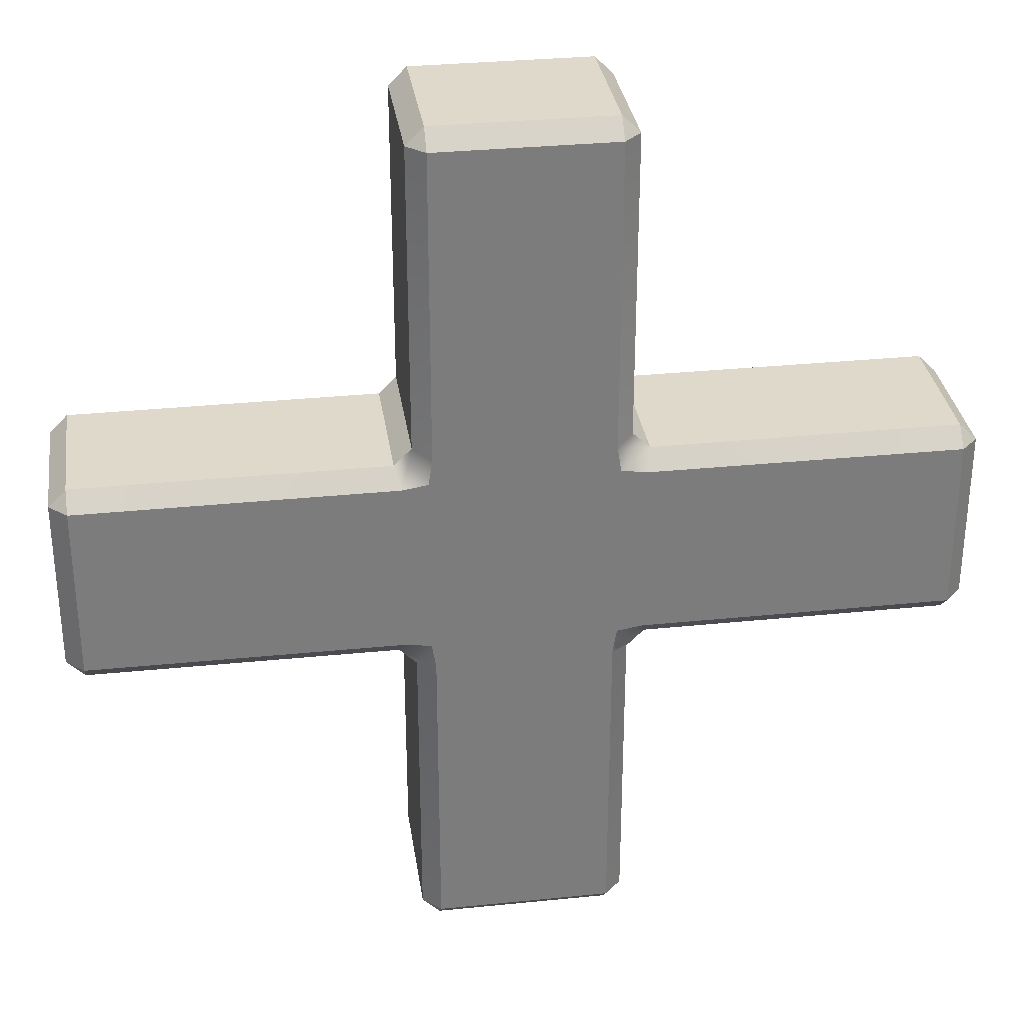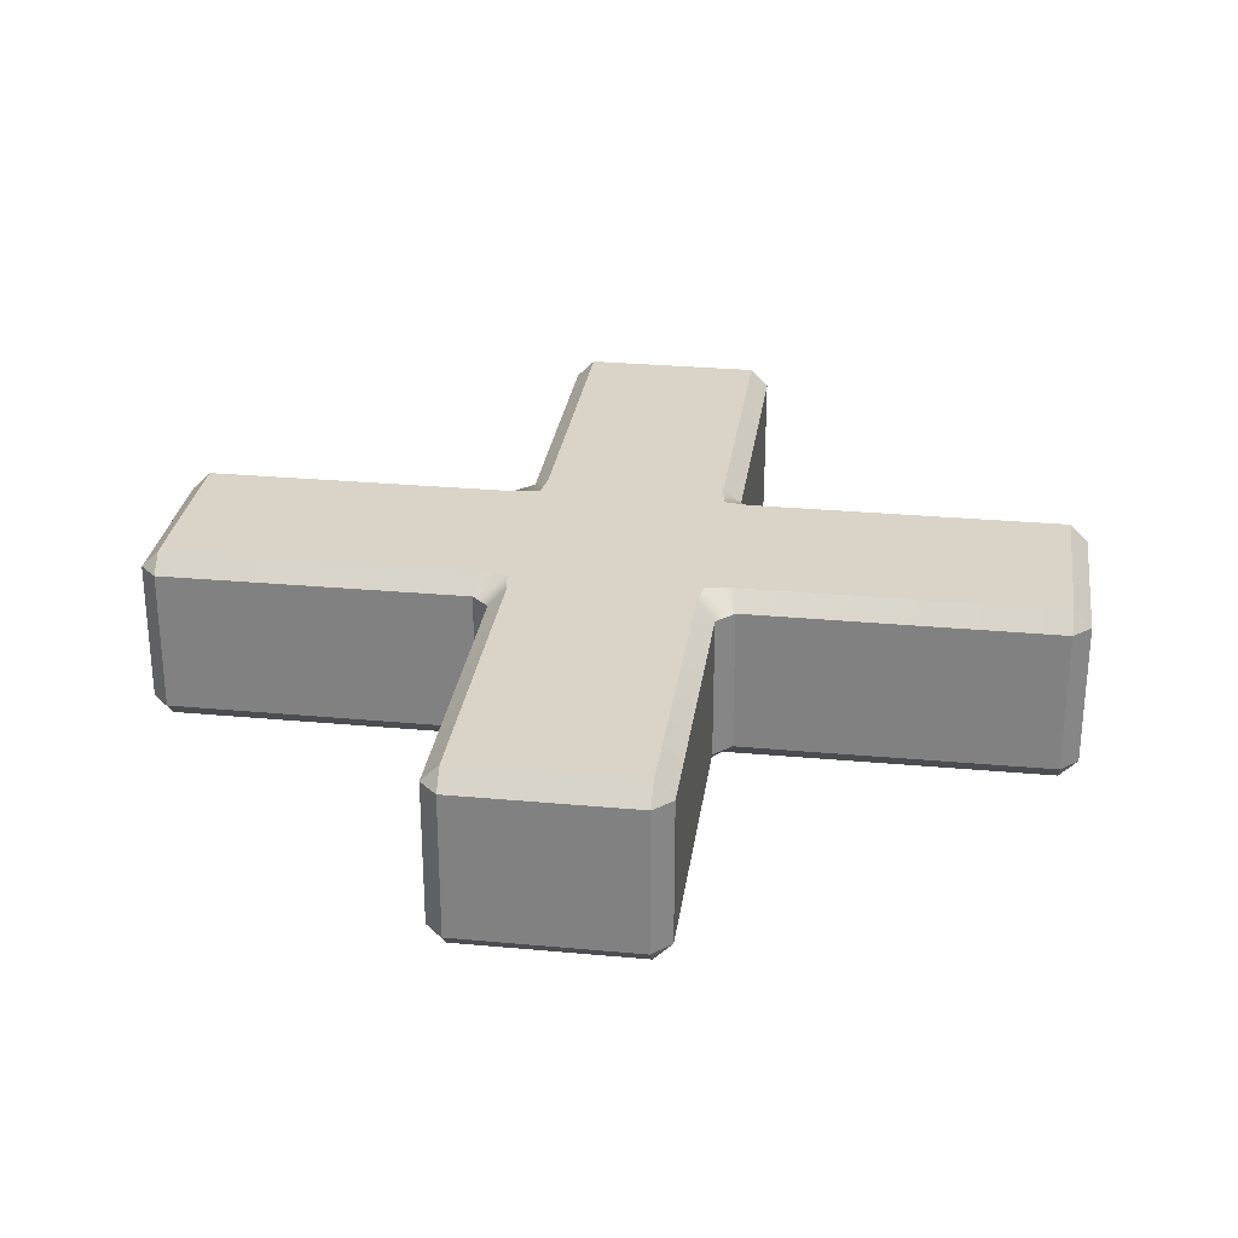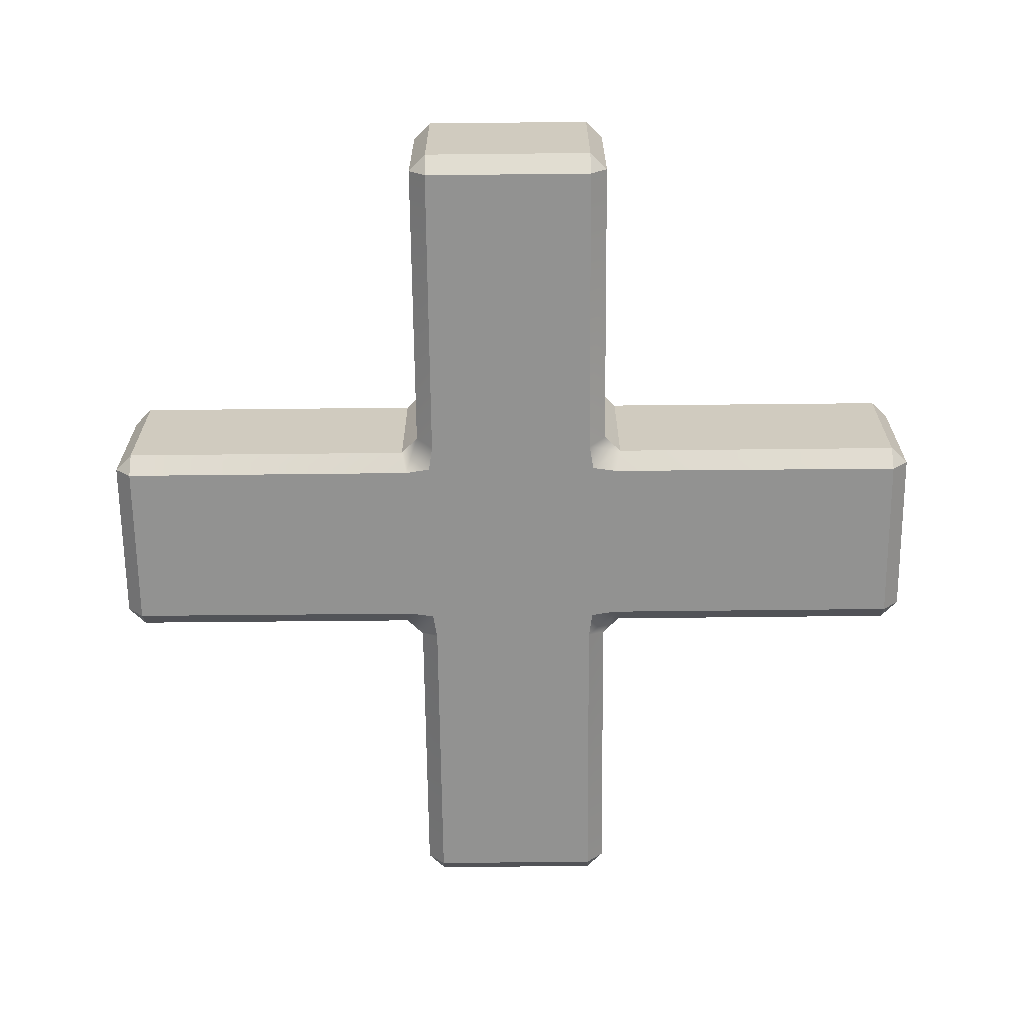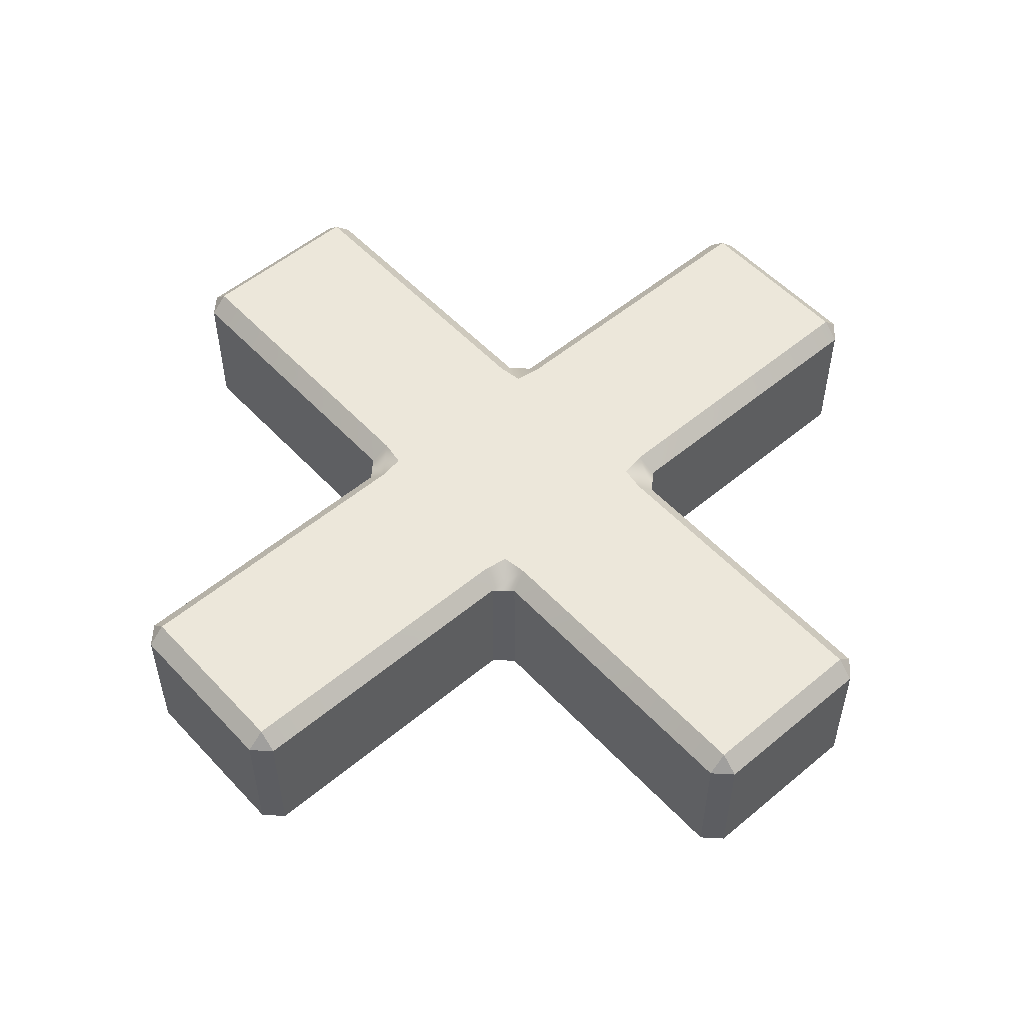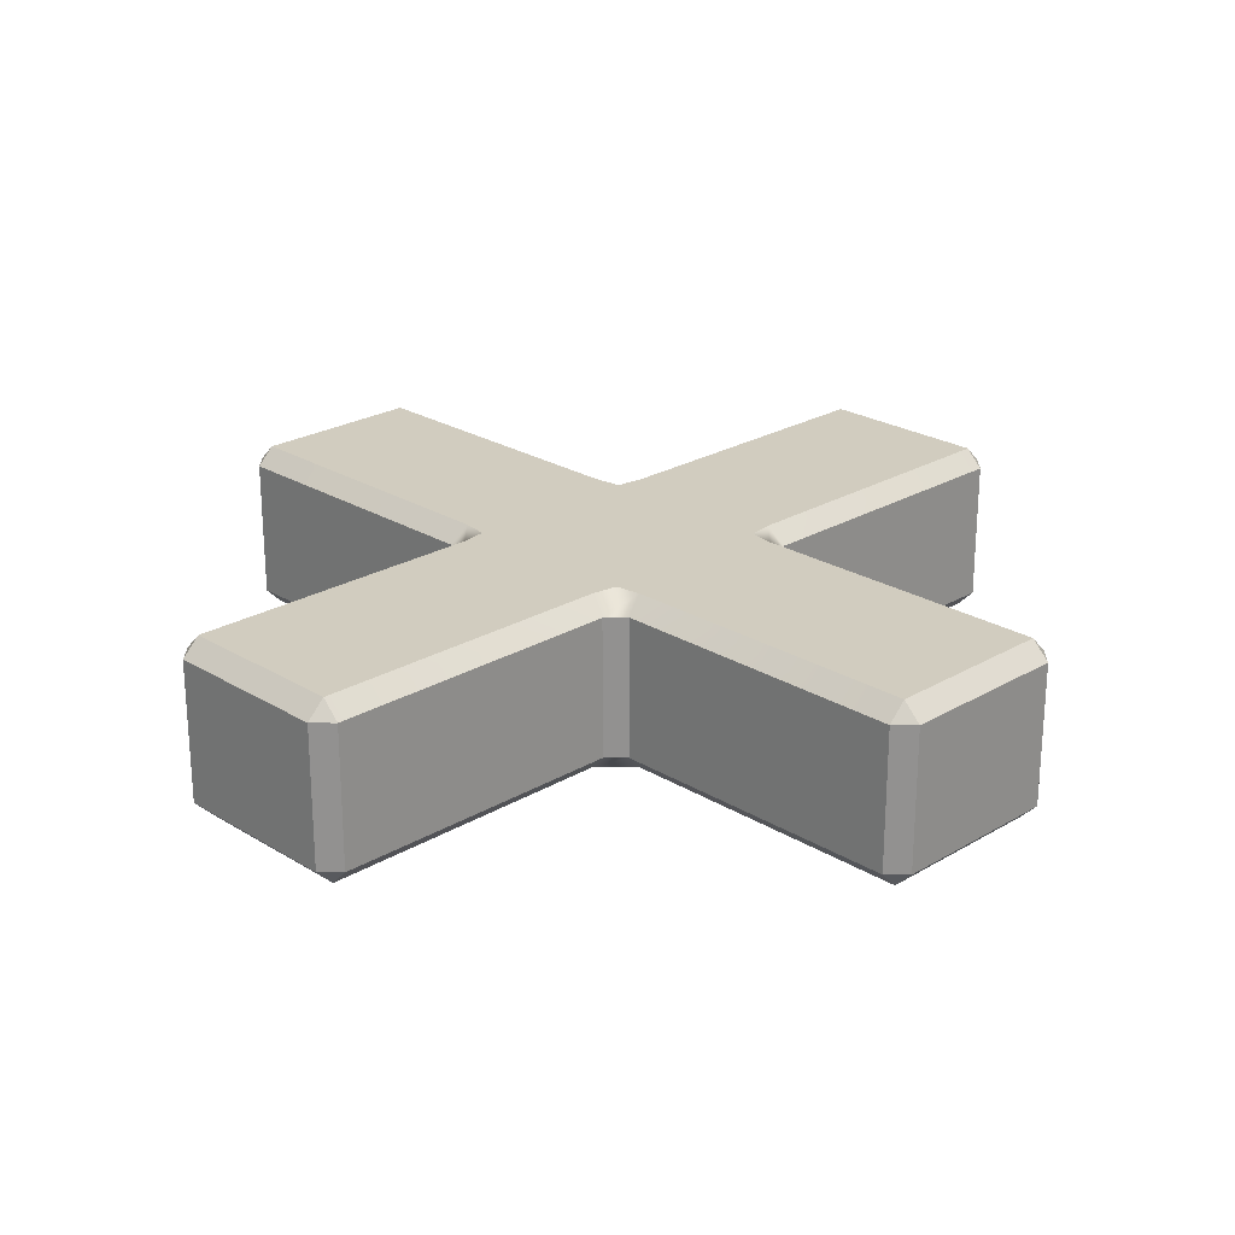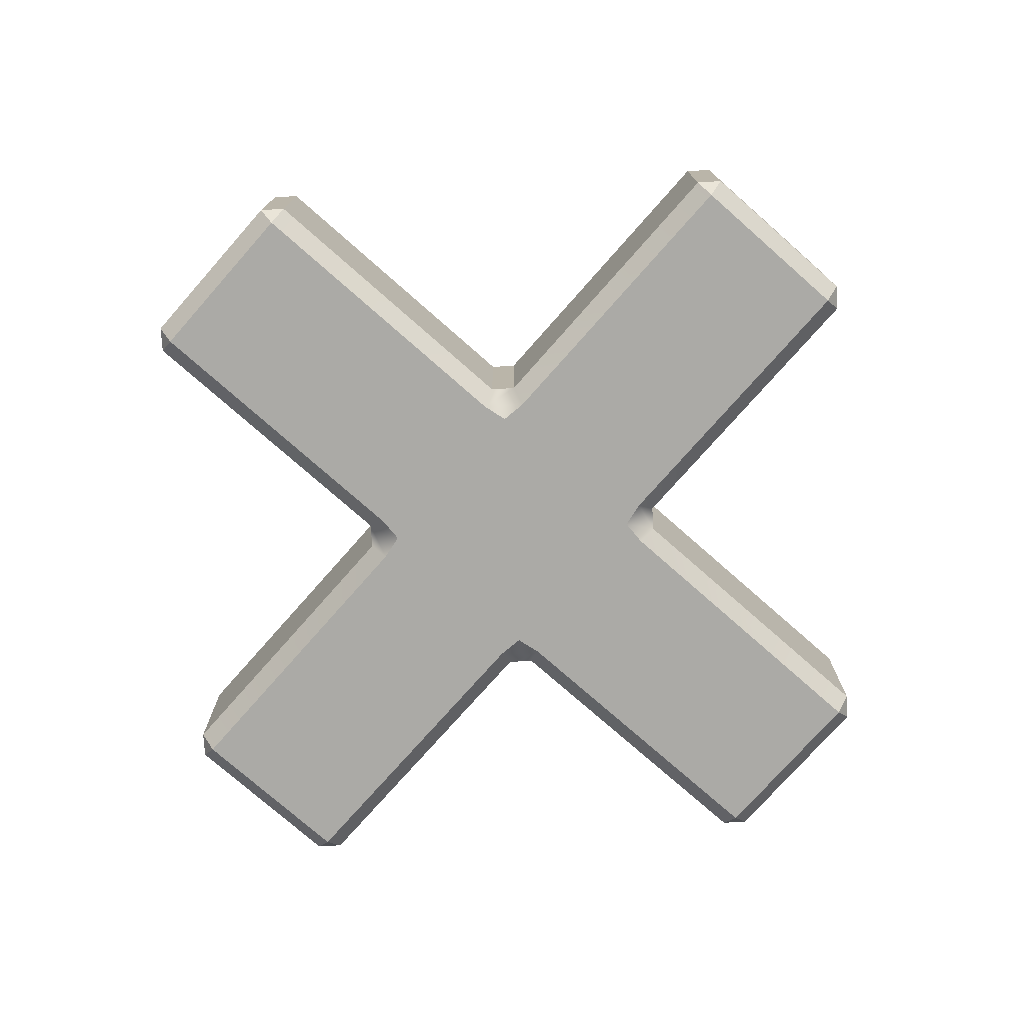
<metadata>
{"format":"obj","ext":"obj","renderer":"f3d","projection":"perspective","resolution":1024,"background":"white","views":[{"elev":31.7,"azim":171.8,"up":"+Y"},{"elev":28.4,"azim":7.9,"up":"+Z"},{"elev":-66.2,"azim":0.6,"up":"+Z"},{"elev":53.5,"azim":-41.7,"up":"+Z"},{"elev":23.9,"azim":135.5,"up":"+Z"},{"elev":-75.8,"azim":-41.4,"up":"+Z"}]}
</metadata>
<code>
g default
v -0.2884 -0.2476 0.167
v -0.2476 -0.2876 0.1677
v -0.2067 -0.2765 0.2077
v -0.216 -0.216 0.2077
v -0.2765 -0.2067 0.2077
v 0.2765 -0.2067 0.2077
v 0.216 -0.216 0.2077
v 0.2067 -0.2765 0.2077
v 0.2476 -0.2884 0.167
v 0.2884 -0.2476 0.167
v -0.2765 0.2067 0.2077
v -0.216 0.216 0.2077
v -0.2067 0.2765 0.2077
v -0.2476 0.2884 0.167
v -0.2884 0.2476 0.167
v 0.2884 0.2476 0.167
v 0.2476 0.2876 0.1677
v 0.2067 0.2765 0.2077
v 0.216 0.216 0.2077
v 0.2765 0.2067 0.2077
v -0.2884 0.2476 -0.167
v -0.2476 0.2876 -0.1677
v -0.2067 0.2765 -0.2077
v -0.216 0.216 -0.2077
v -0.2765 0.2067 -0.2077
v 0.2765 0.2067 -0.2077
v 0.216 0.216 -0.2077
v 0.2067 0.2765 -0.2077
v 0.2476 0.2884 -0.167
v 0.2884 0.2476 -0.167
v -0.2765 -0.2067 -0.2077
v -0.216 -0.216 -0.2077
v -0.2067 -0.2765 -0.2077
v -0.2476 -0.2884 -0.167
v -0.2884 -0.2476 -0.167
v 0.2884 -0.2476 -0.167
v 0.2476 -0.2876 -0.1677
v 0.2067 -0.2765 -0.2077
v 0.216 -0.216 -0.2077
v 0.2765 -0.2067 -0.2077
v -0.2476 1.006 0.1662
v -0.2061 1.006 0.2077
v -0.2061 1.048 0.1662
v 0.2061 1.048 0.1662
v 0.2061 1.006 0.2077
v 0.2476 1.006 0.1662
v 0.2061 1.048 -0.1662
v 0.2476 1.006 -0.1662
v 0.2061 1.006 -0.2077
v -0.2061 1.048 -0.1662
v -0.2061 1.006 -0.2077
v -0.2476 1.006 -0.1662
v -0.2476 -1.006 -0.1662
v -0.2061 -1.006 -0.2077
v -0.2061 -1.048 -0.1662
v 0.2061 -1.048 -0.1662
v 0.2061 -1.006 -0.2077
v 0.2476 -1.006 -0.1662
v 0.2061 -1.048 0.1662
v 0.2476 -1.006 0.1662
v 0.2061 -1.006 0.2077
v -0.2061 -1.048 0.1662
v -0.2061 -1.006 0.2077
v -0.2476 -1.006 0.1662
v 1.048 -0.2061 -0.1662
v 1.006 -0.2476 -0.1662
v 1.006 -0.2061 -0.2077
v 1.006 -0.2061 0.2077
v 1.006 -0.2476 0.1662
v 1.048 -0.2061 0.1662
v 1.048 0.2061 -0.1662
v 1.006 0.2061 -0.2077
v 1.006 0.2476 -0.1662
v 1.048 0.2061 0.1662
v 1.006 0.2476 0.1662
v 1.006 0.2061 0.2077
v -1.006 -0.2061 -0.2077
v -1.006 -0.2476 -0.1662
v -1.048 -0.2061 -0.1662
v -1.048 -0.2061 0.1662
v -1.006 -0.2476 0.1662
v -1.006 -0.2061 0.2077
v -1.048 0.2061 0.1662
v -1.006 0.2061 0.2077
v -1.006 0.2476 0.1662
v -1.048 0.2061 -0.1662
v -1.006 0.2476 -0.1662
v -1.006 0.2061 -0.2077
g Item_HPup2_Mesh
f 1 5 82 81
f 2 1 35 34
f 3 2 64 63
f 4 3 8 7
f 5 4 12 11
f 6 10 69 68
f 7 6 20 19
f 9 8 61 60
f 10 9 37 36
f 11 15 85 84
f 13 12 19 18
f 14 13 42 41
f 15 14 22 21
f 16 20 76 75
f 17 16 30 29
f 18 17 46 45
f 21 25 88 87
f 23 22 52 51
f 24 23 28 27
f 25 24 32 31
f 26 30 73 72
f 27 26 40 39
f 29 28 49 48
f 31 35 78 77
f 33 32 39 38
f 34 33 54 53
f 36 40 67 66
f 38 37 58 57
f 41 43 50 52
f 43 42 45 44
f 44 46 48 47
f 47 49 51 50
f 53 55 62 64
f 55 54 57 56
f 56 58 60 59
f 59 61 63 62
f 65 67 72 71
f 66 65 70 69
f 68 70 74 76
f 71 73 75 74
f 77 79 86 88
f 79 78 81 80
f 80 82 84 83
f 83 85 87 86
f 4 7 19 12
f 43 44 47 50
f 24 27 39 32
f 55 56 59 62
f 70 65 71 74
f 79 80 83 86
f 13 18 45 42
f 17 29 48 46
f 28 23 51 49
f 22 14 41 52
f 33 38 57 54
f 37 9 60 58
f 8 3 63 61
f 2 34 53 64
f 10 36 66 69
f 40 26 72 67
f 30 16 75 73
f 20 6 68 76
f 35 1 81 78
f 5 11 84 82
f 15 21 87 85
f 25 31 77 88
f 1 2 3 4 5
f 6 7 8 9 10
f 11 12 13 14 15
f 16 17 18 19 20
f 21 22 23 24 25
f 26 27 28 29 30
f 31 32 33 34 35
f 36 37 38 39 40
f 41 42 43
f 44 45 46
f 47 48 49
f 50 51 52
f 53 54 55
f 56 57 58
f 59 60 61
f 62 63 64
f 65 66 67
f 68 69 70
f 71 72 73
f 74 75 76
f 77 78 79
f 80 81 82
f 83 84 85
f 86 87 88

</code>
